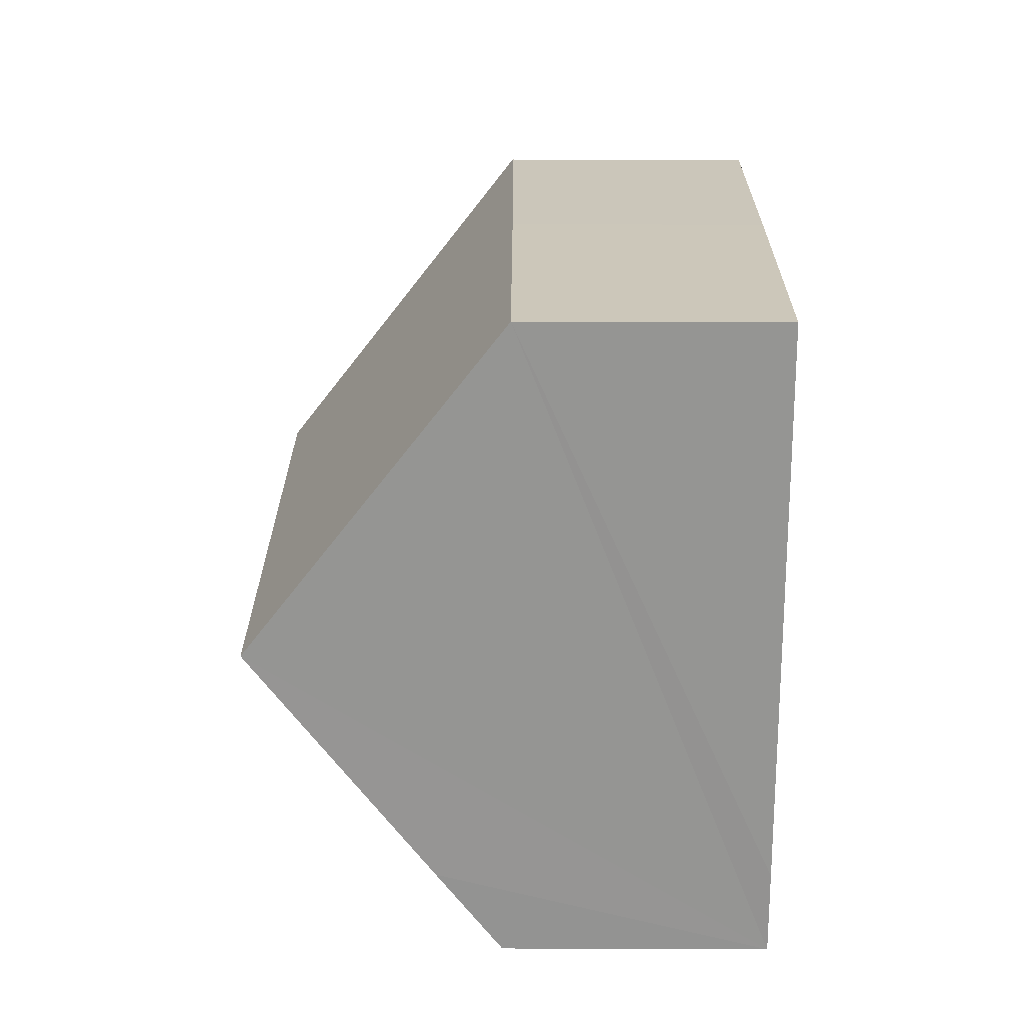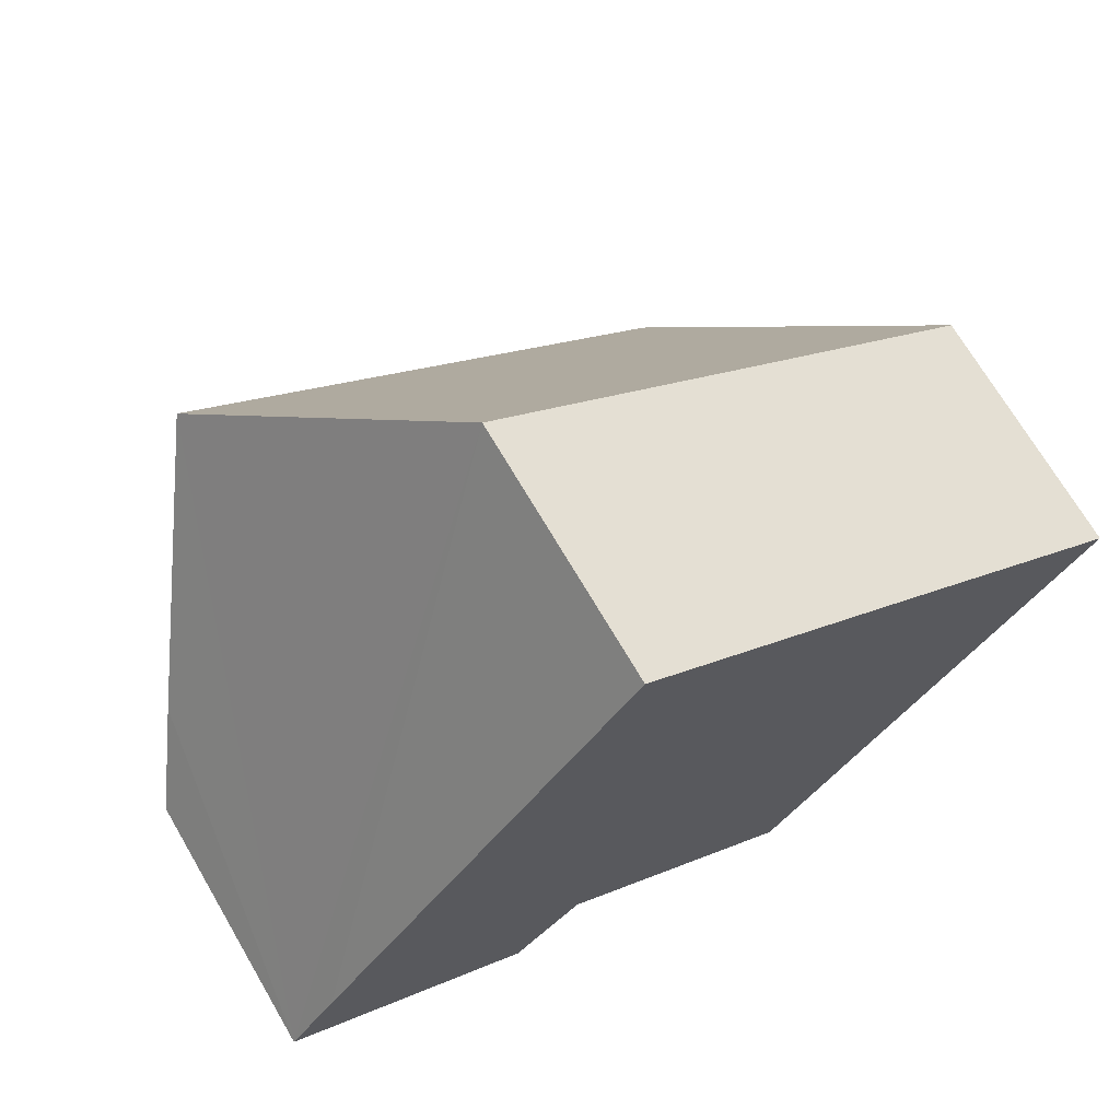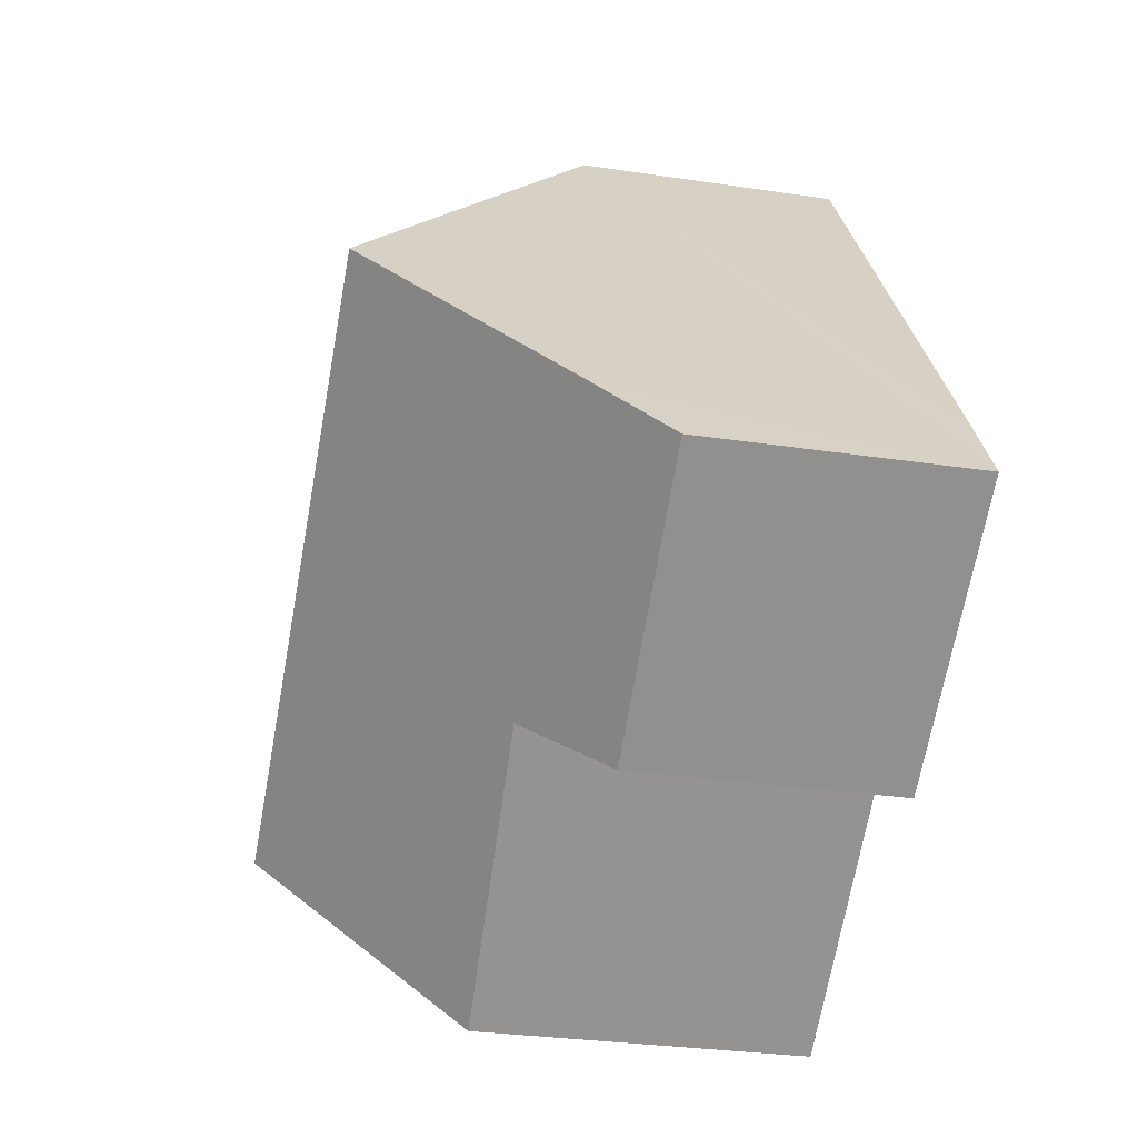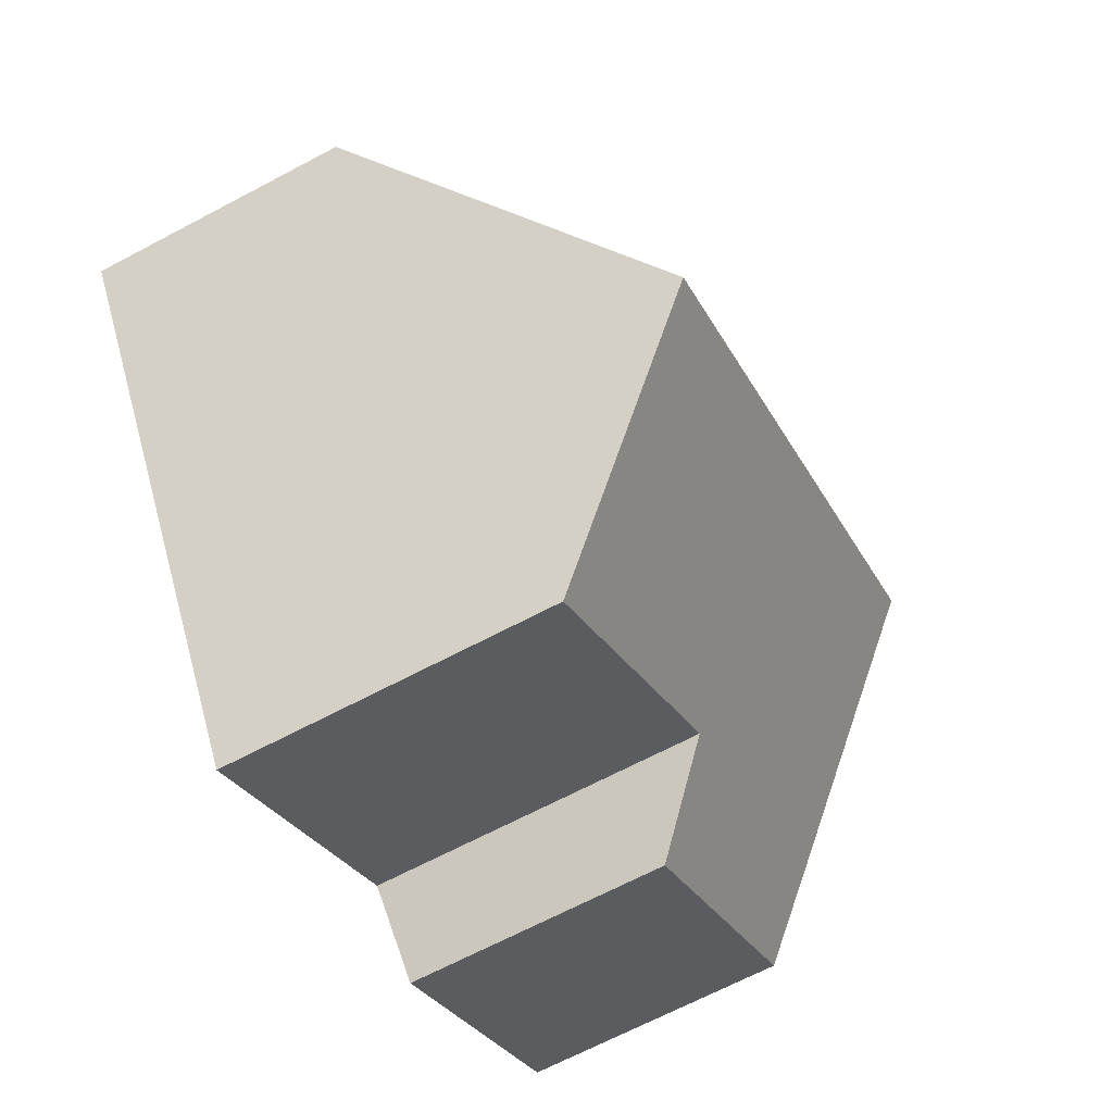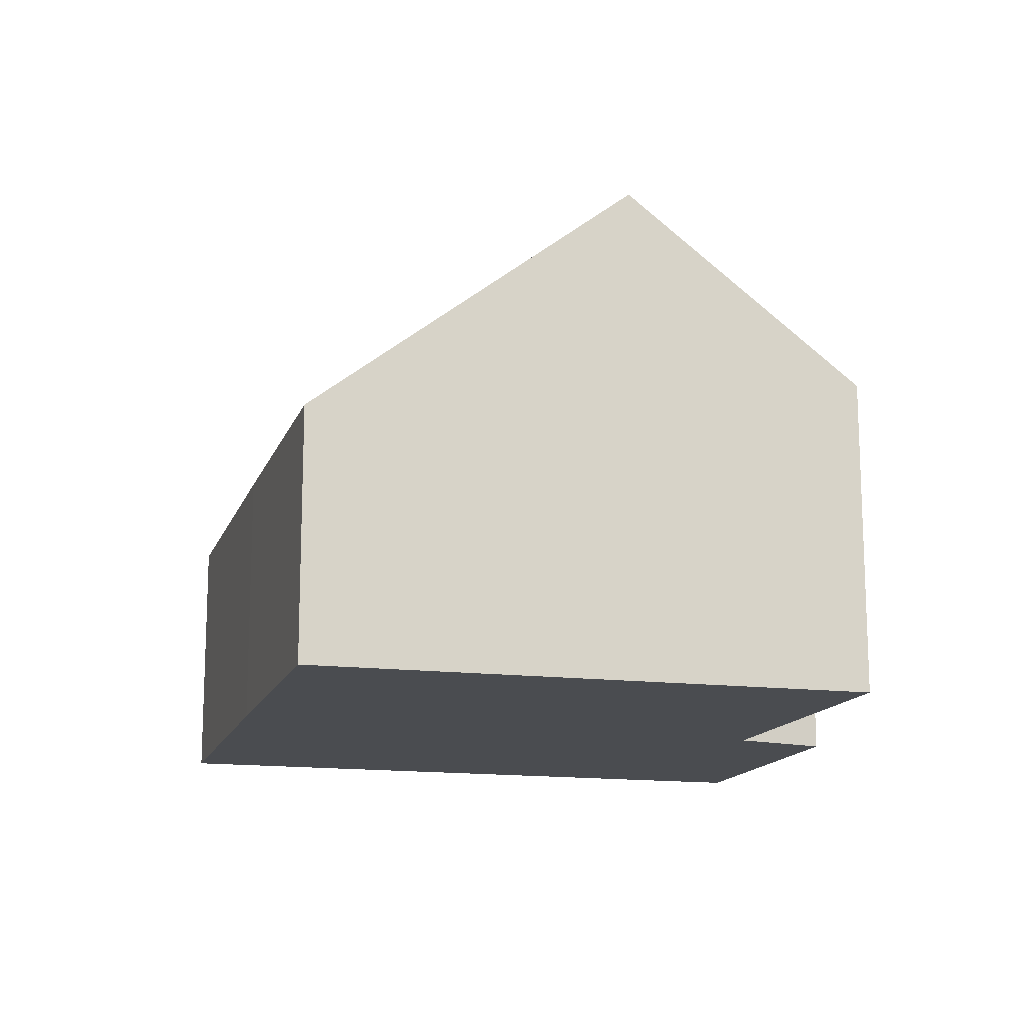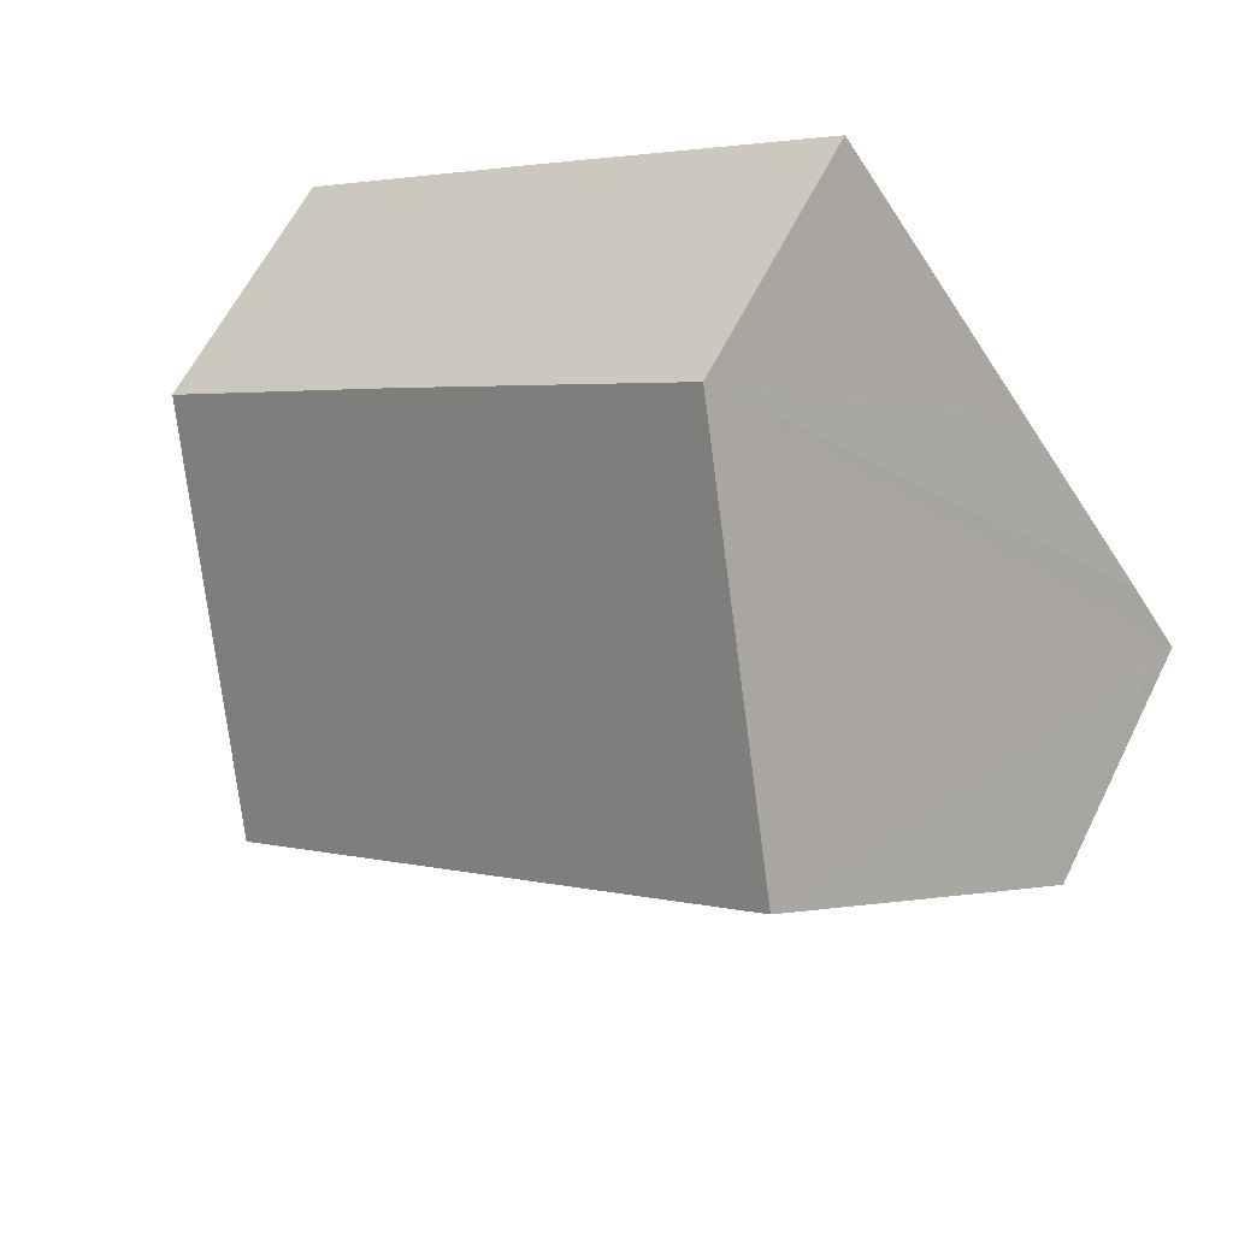
<metadata>
{"format":"obj","ext":"obj","renderer":"f3d","projection":"perspective","resolution":1024,"background":"white","views":[{"elev":57.0,"azim":-89.8,"up":"+Z"},{"elev":70.0,"azim":-30.3,"up":"+Z"},{"elev":-29.0,"azim":-102.7,"up":"+Z"},{"elev":-67.8,"azim":117.9,"up":"+Z"},{"elev":-15.1,"azim":109.9,"up":"+Y"},{"elev":61.3,"azim":-153.6,"up":"+Z"}]}
</metadata>
<code>
v  3.239 9.123 4.766
v  15.76 4.576 3.075
v  12.42 9.123 -1.825
v  11.52 4.563 6.14
v  6.589 4.576 9.662
v  0 4.707 2.882e-16
v  5.577 5.946 -2.015
v  4.322 4.624 -3.236
v  9.947 5.764 -5.446
v  0.844 5.872 1.266
v  5.577 1.234e-16 -2.015
v  9.947 3.335e-16 -5.446
v  0 0 0
v  4.322 1.981e-16 -3.236
v  12.42 1.117e-16 -1.825
v  15.76 -1.883e-16 3.075
v  0.844 -7.752e-17 1.266
v  3.239 -2.918e-16 4.766
v  6.589 -5.916e-16 9.662
v  11.52 -3.76e-16 6.14
g defaultobject
f 1 2 3
f 2 1 4
f 4 1 5
f 6 7 8
f 7 3 9
f 3 7 1
f 1 7 6
f 1 6 10
f 9 11 7
f 11 9 12
f 8 13 6
f 13 8 14
f 11 8 7
f 8 11 14
f 2 9 3
f 9 2 12
f 12 2 15
f 15 2 16
f 13 10 6
f 10 13 1
f 1 13 5
f 5 13 17
f 5 17 18
f 5 18 19
f 19 4 5
f 4 19 20
f 4 20 2
f 2 20 16
f 14 17 13
f 17 14 18
f 18 14 11
f 18 11 12
f 18 12 19
f 19 12 15
f 19 15 20
f 20 15 16

</code>
